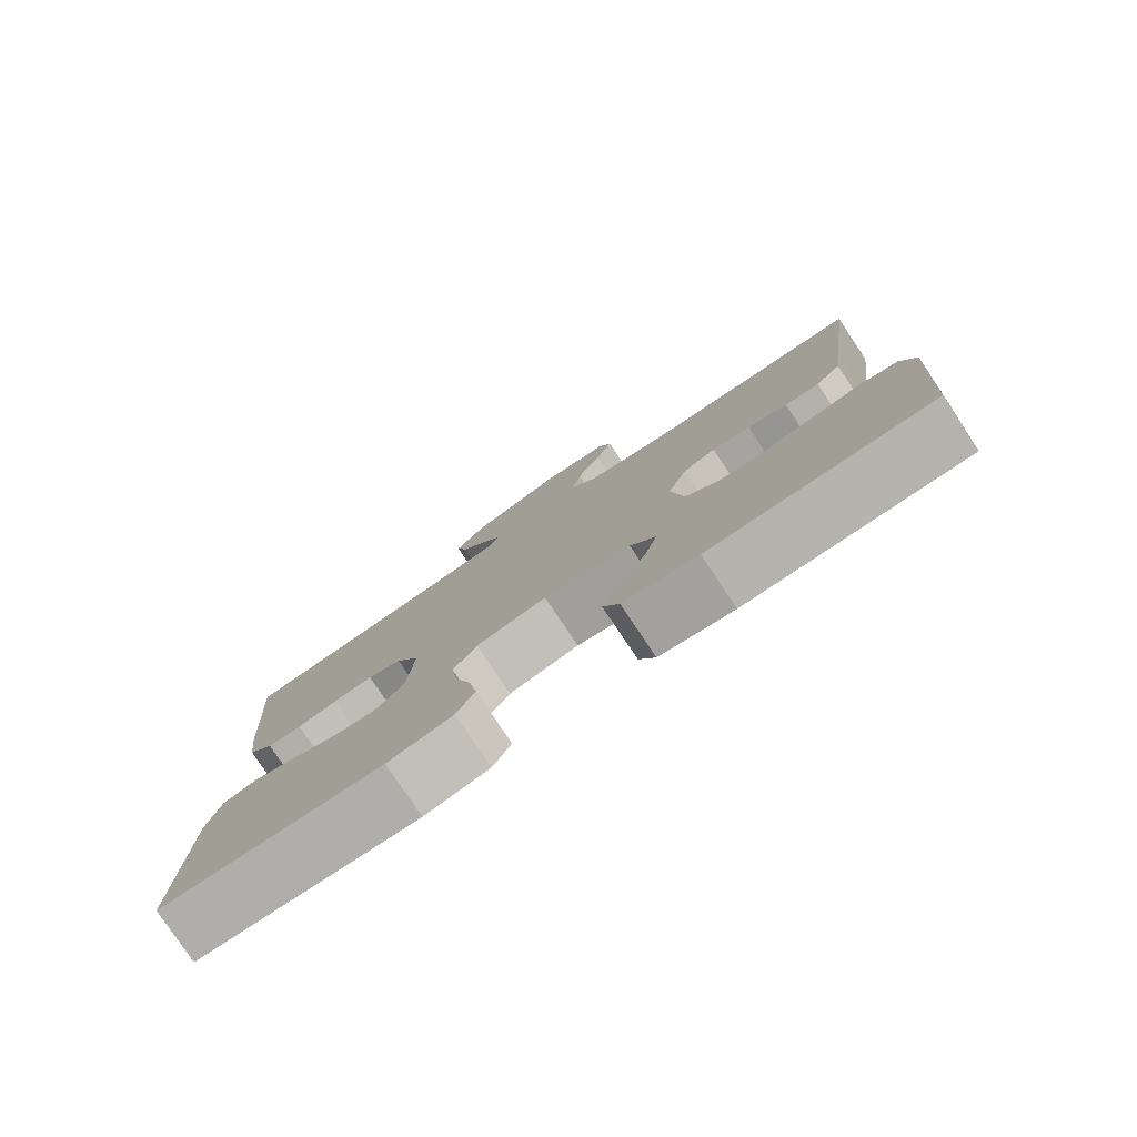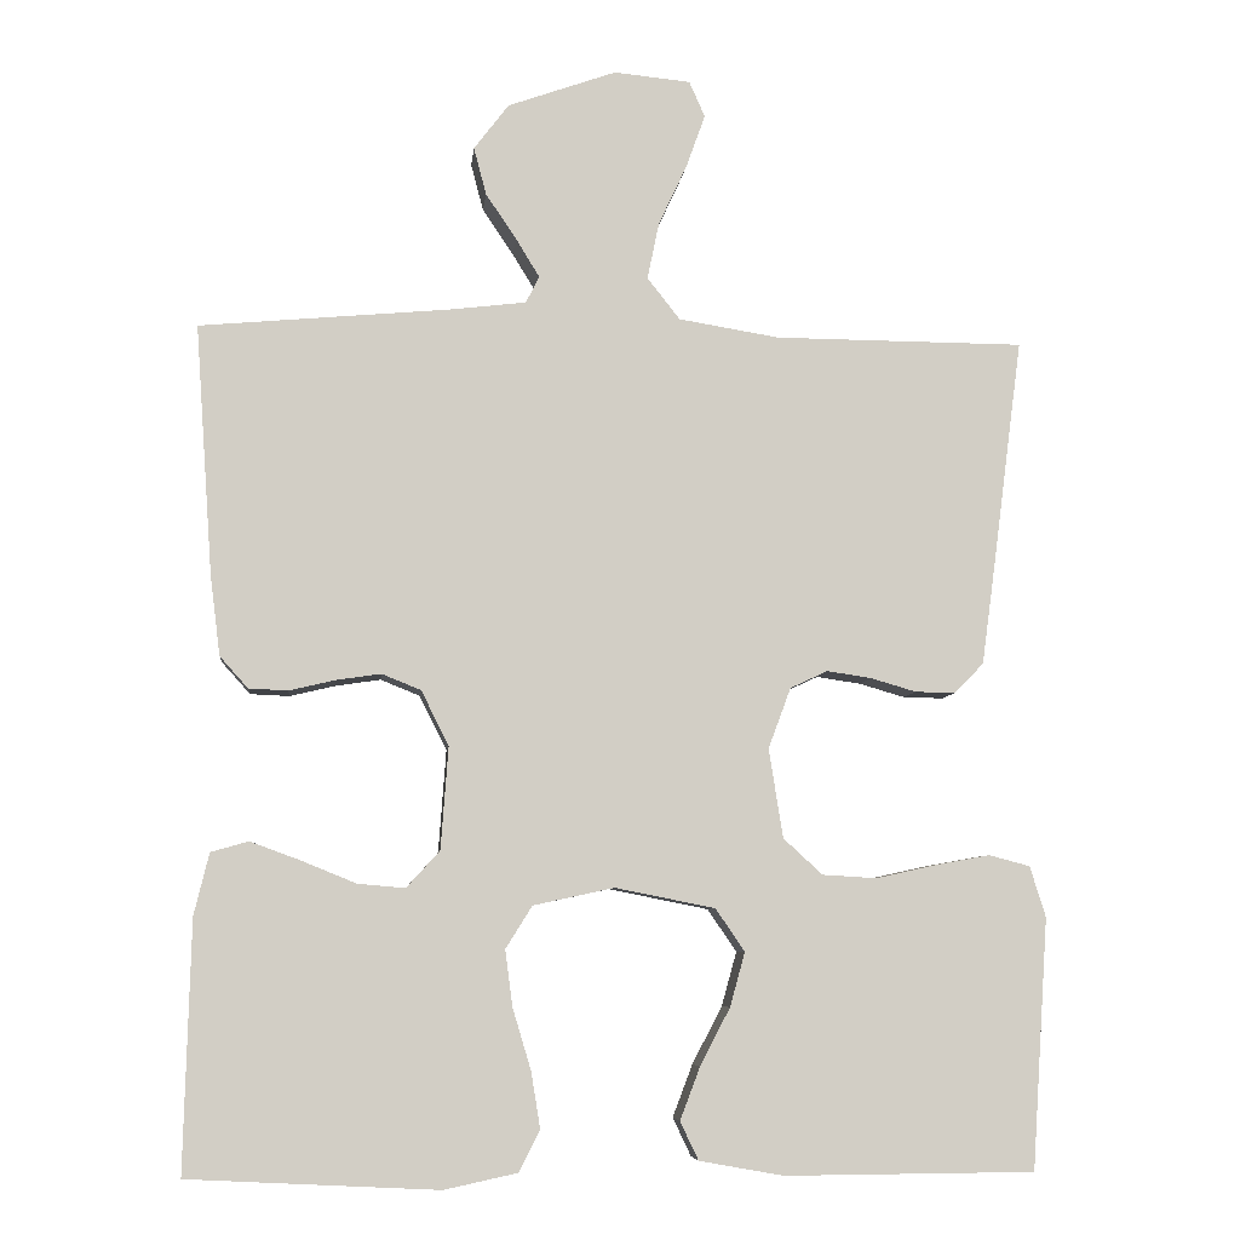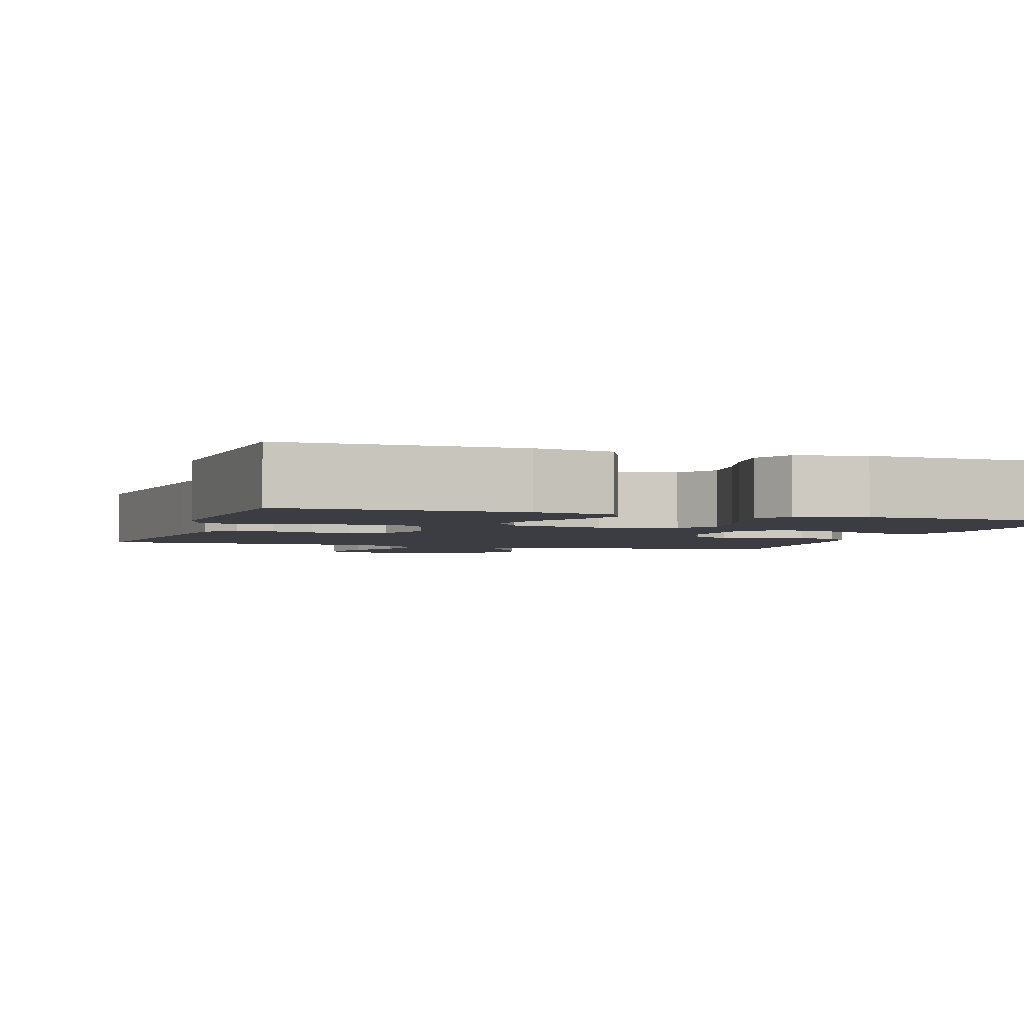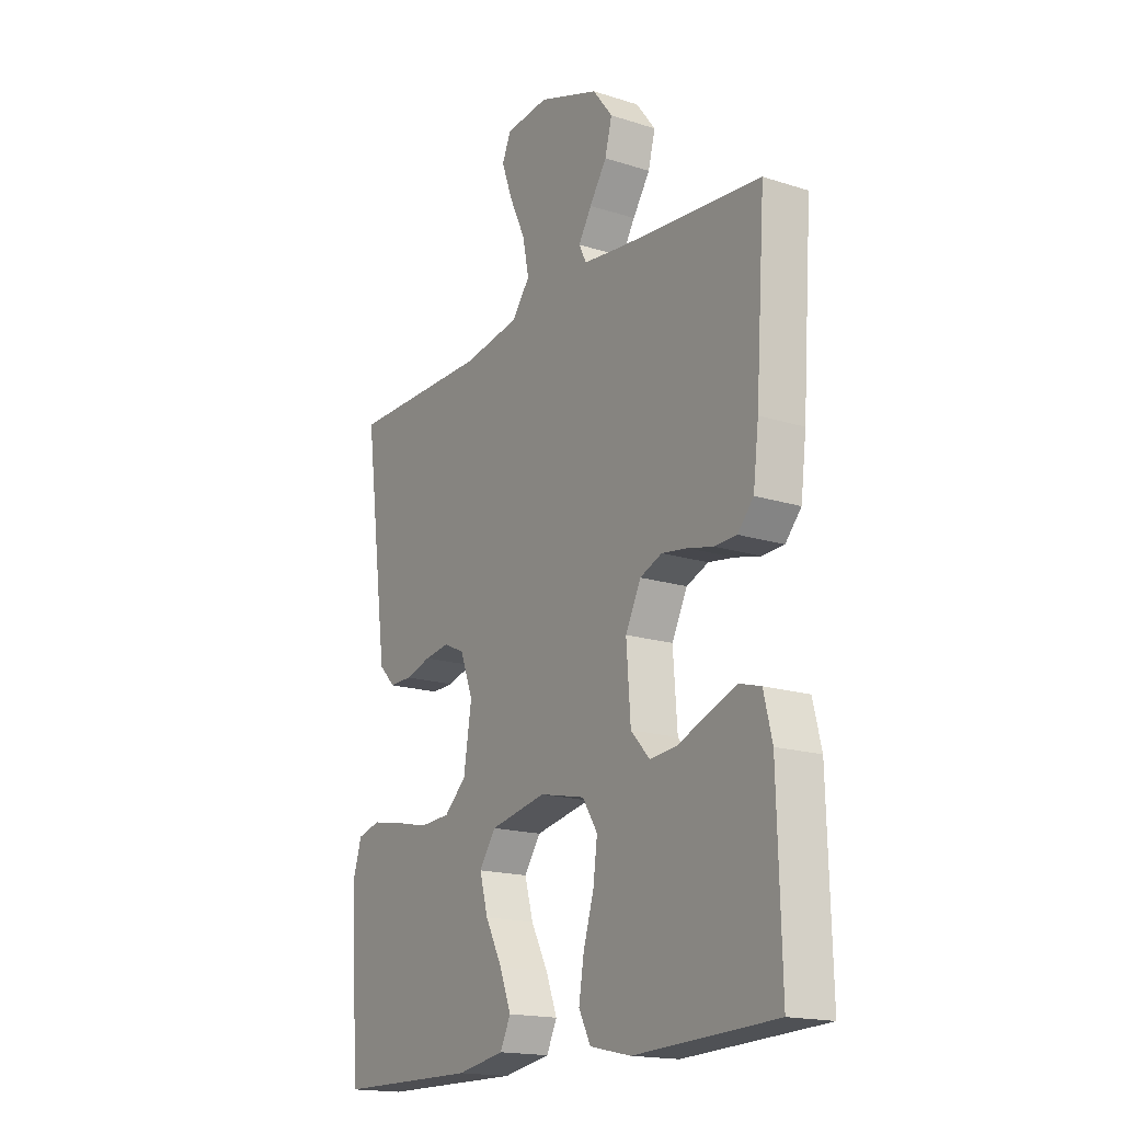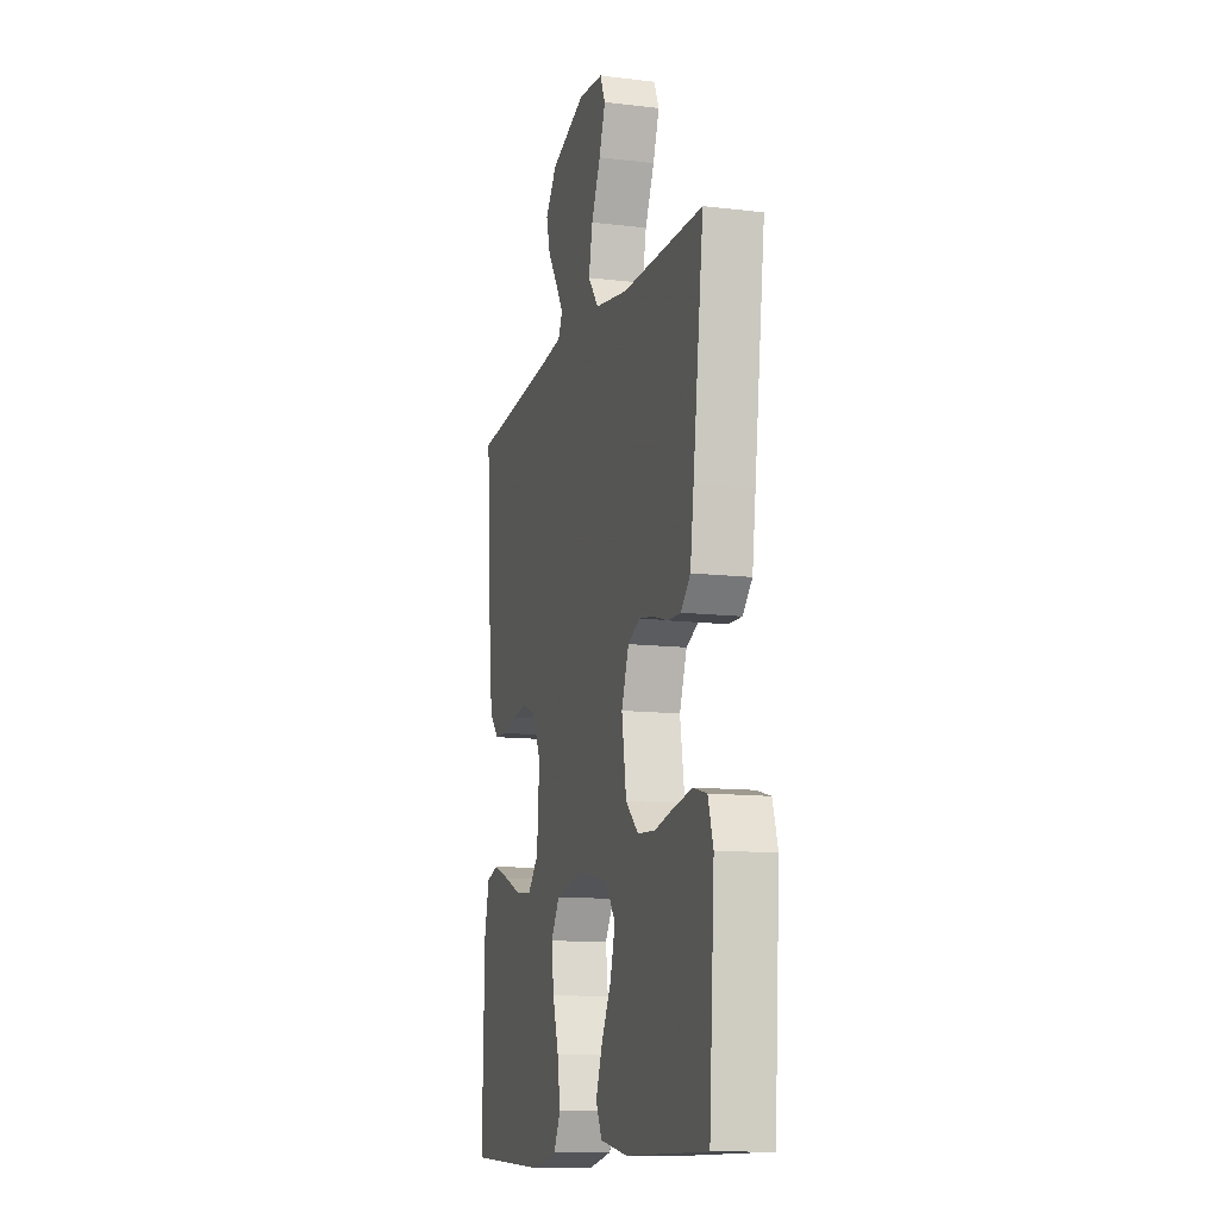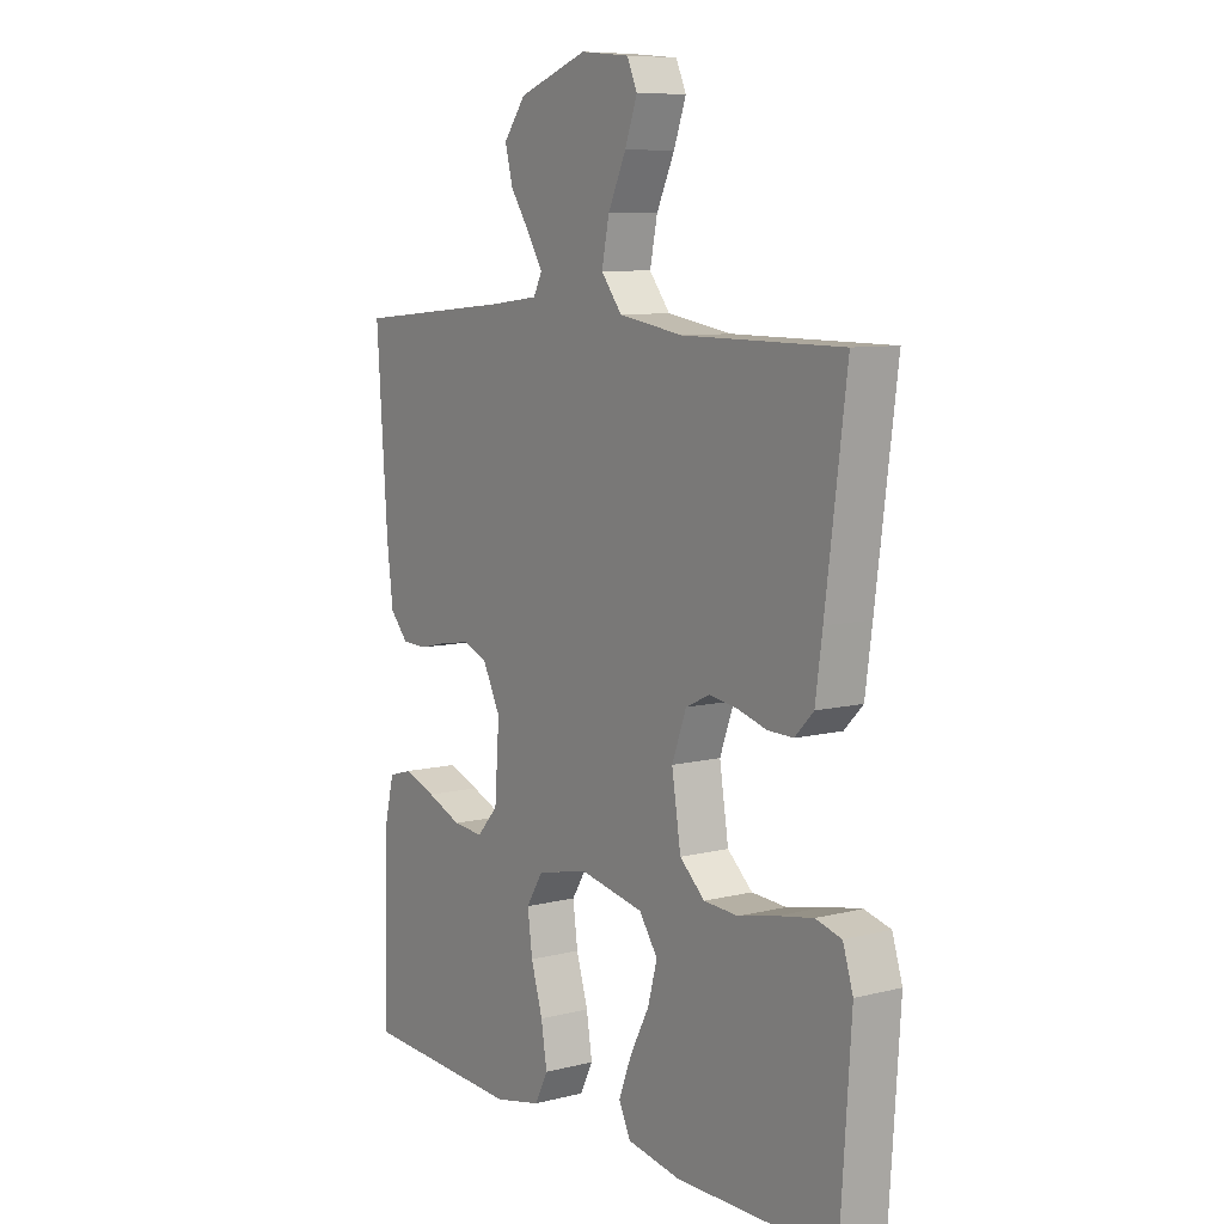
<metadata>
{"format":"obj","ext":"obj","renderer":"f3d","projection":"perspective","resolution":1024,"background":"white","views":[{"elev":-79.7,"azim":33.8,"up":"+Z"},{"elev":-7.0,"azim":-5.9,"up":"+Z"},{"elev":-2.9,"azim":162.0,"up":"+Y"},{"elev":-17.4,"azim":-122.2,"up":"+Z"},{"elev":-12.0,"azim":74.1,"up":"+Z"},{"elev":8.4,"azim":55.4,"up":"+Z"}]}
</metadata>
<code>
v -0.5 0.07 0.5
v -0.2 0.07 0.527
v -0.108 0.07 0.538
v -0.092 0.07 0.57
v -0.12 0.07 0.616
v -0.157 0.07 0.671
v -0.172 0.07 0.728
v -0.13 0.07 0.783
v 0 0.07 0.829
v 0.092 0.07 0.82
v 0.111 0.07 0.777
v 0.088 0.07 0.713
v 0.054 0.07 0.64
v 0.04 0.07 0.572
v 0.079 0.07 0.522
v 0.2 0.07 0.502
v 0.5 0.07 0.5
v 0.461 0.07 0.2
v 0.448 0.07 0.105
v 0.413 0.07 0.069
v 0.365 0.07 0.07
v 0.31 0.07 0.086
v 0.257 0.07 0.094
v 0.212 0.07 0.073
v 0.185 0.07 0
v 0.202 0.07 -0.107
v 0.249 0.07 -0.15
v 0.314 0.07 -0.154
v 0.386 0.07 -0.138
v 0.452 0.07 -0.126
v 0.501 0.07 -0.139
v 0.52 0.07 -0.2
v 0.5 0.07 -0.5
v 0.2 0.07 -0.502
v 0.099 0.07 -0.484
v 0.077 0.07 -0.438
v 0.101 0.07 -0.375
v 0.137 0.07 -0.306
v 0.155 0.07 -0.241
v 0.12 0.07 -0.19
v 0 0.07 -0.166
v -0.097 0.07 -0.187
v -0.129 0.07 -0.238
v -0.12 0.07 -0.306
v -0.098 0.07 -0.379
v -0.087 0.07 -0.447
v -0.112 0.07 -0.496
v -0.2 0.07 -0.515
v -0.5 0.07 -0.5
v -0.492 0.07 -0.2
v -0.474 0.07 -0.126
v -0.429 0.07 -0.113
v -0.369 0.07 -0.135
v -0.303 0.07 -0.162
v -0.246 0.07 -0.167
v -0.206 0.07 -0.123
v -0.197 0.07 0
v -0.23 0.07 0.066
v -0.277 0.07 0.085
v -0.331 0.07 0.077
v -0.386 0.07 0.064
v -0.433 0.07 0.066
v -0.467 0.07 0.104
v -0.479 0.07 0.2
v -0.5 0 0.5
v -0.2 0 0.527
v -0.108 0 0.538
v -0.092 0 0.57
v -0.12 0 0.616
v -0.157 0 0.671
v -0.172 0 0.728
v -0.13 0 0.783
v 0 0 0.829
v 0.092 0 0.82
v 0.111 0 0.777
v 0.088 0 0.713
v 0.054 0 0.64
v 0.04 0 0.572
v 0.079 0 0.522
v 0.2 0 0.502
v 0.5 0 0.5
v 0.461 0 0.2
v 0.448 0 0.105
v 0.413 0 0.069
v 0.365 0 0.07
v 0.31 0 0.086
v 0.257 0 0.094
v 0.212 0 0.073
v 0.185 0 0
v 0.202 0 -0.107
v 0.249 0 -0.15
v 0.314 0 -0.154
v 0.386 0 -0.138
v 0.452 0 -0.126
v 0.501 0 -0.139
v 0.52 0 -0.2
v 0.5 0 -0.5
v 0.2 0 -0.502
v 0.099 0 -0.484
v 0.077 0 -0.438
v 0.101 0 -0.375
v 0.137 0 -0.306
v 0.155 0 -0.241
v 0.12 0 -0.19
v 0 0 -0.166
v -0.097 0 -0.187
v -0.129 0 -0.238
v -0.12 0 -0.306
v -0.098 0 -0.379
v -0.087 0 -0.447
v -0.112 0 -0.496
v -0.2 0 -0.515
v -0.5 0 -0.5
v -0.492 0 -0.2
v -0.474 0 -0.126
v -0.429 0 -0.113
v -0.369 0 -0.135
v -0.303 0 -0.162
v -0.246 0 -0.167
v -0.206 0 -0.123
v -0.197 0 0
v -0.23 0 0.066
v -0.277 0 0.085
v -0.331 0 0.077
v -0.386 0 0.064
v -0.433 0 0.066
v -0.467 0 0.104
v -0.479 0 0.2
f 63 64 1 2
f 60 61 62 63
f 59 60 63 2
f 58 59 2 3
f 57 58 3 4
f 56 57 4
f 51 52 53 54
f 49 50 51 54
f 49 54 55
f 48 49 55 56
f 44 45 46 47
f 43 44 47 48
f 35 36 37 38
f 35 38 39
f 34 35 39
f 33 34 39
f 32 33 39 40
f 28 29 30 31
f 28 31 32 40
f 19 20 21 22
f 19 22 23
f 16 17 18 19
f 15 16 19 23
f 14 15 23 24
f 10 11 12 13
f 8 9 10 13
f 8 13 14
f 5 6 7 8
f 4 5 8 14
f 43 48 56 4
f 27 28 40 41
f 26 27 41
f 25 26 41 42
f 24 25 42
f 14 24 42
f 4 14 42 43
f 66 65 128 127
f 127 126 125 124
f 66 127 124 123
f 67 66 123 122
f 68 67 122 121
f 68 121 120
f 118 117 116 115
f 118 115 114 113
f 119 118 113
f 120 119 113 112
f 111 110 109 108
f 112 111 108 107
f 102 101 100 99
f 103 102 99
f 103 99 98
f 103 98 97
f 104 103 97 96
f 95 94 93 92
f 104 96 95 92
f 86 85 84 83
f 87 86 83
f 83 82 81 80
f 87 83 80 79
f 88 87 79 78
f 77 76 75 74
f 77 74 73 72
f 78 77 72
f 72 71 70 69
f 78 72 69 68
f 68 120 112 107
f 105 104 92 91
f 105 91 90
f 106 105 90 89
f 106 89 88
f 106 88 78
f 107 106 78 68
f 1 65 66 2
f 2 66 67 3
f 3 67 68 4
f 4 68 69 5
f 5 69 70 6
f 6 70 71 7
f 7 71 72 8
f 8 72 73 9
f 9 73 74 10
f 10 74 75 11
f 11 75 76 12
f 12 76 77 13
f 13 77 78 14
f 14 78 79 15
f 15 79 80 16
f 16 80 81 17
f 17 81 82 18
f 18 82 83 19
f 19 83 84 20
f 20 84 85 21
f 21 85 86 22
f 22 86 87 23
f 23 87 88 24
f 24 88 89 25
f 25 89 90 26
f 26 90 91 27
f 27 91 92 28
f 28 92 93 29
f 29 93 94 30
f 30 94 95 31
f 31 95 96 32
f 32 96 97 33
f 33 97 98 34
f 34 98 99 35
f 35 99 100 36
f 36 100 101 37
f 37 101 102 38
f 38 102 103 39
f 39 103 104 40
f 40 104 105 41
f 41 105 106 42
f 42 106 107 43
f 43 107 108 44
f 44 108 109 45
f 45 109 110 46
f 46 110 111 47
f 47 111 112 48
f 48 112 113 49
f 49 113 114 50
f 50 114 115 51
f 51 115 116 52
f 52 116 117 53
f 53 117 118 54
f 54 118 119 55
f 55 119 120 56
f 56 120 121 57
f 57 121 122 58
f 58 122 123 59
f 59 123 124 60
f 60 124 125 61
f 61 125 126 62
f 62 126 127 63
f 63 127 128 64
f 64 128 65 1

</code>
